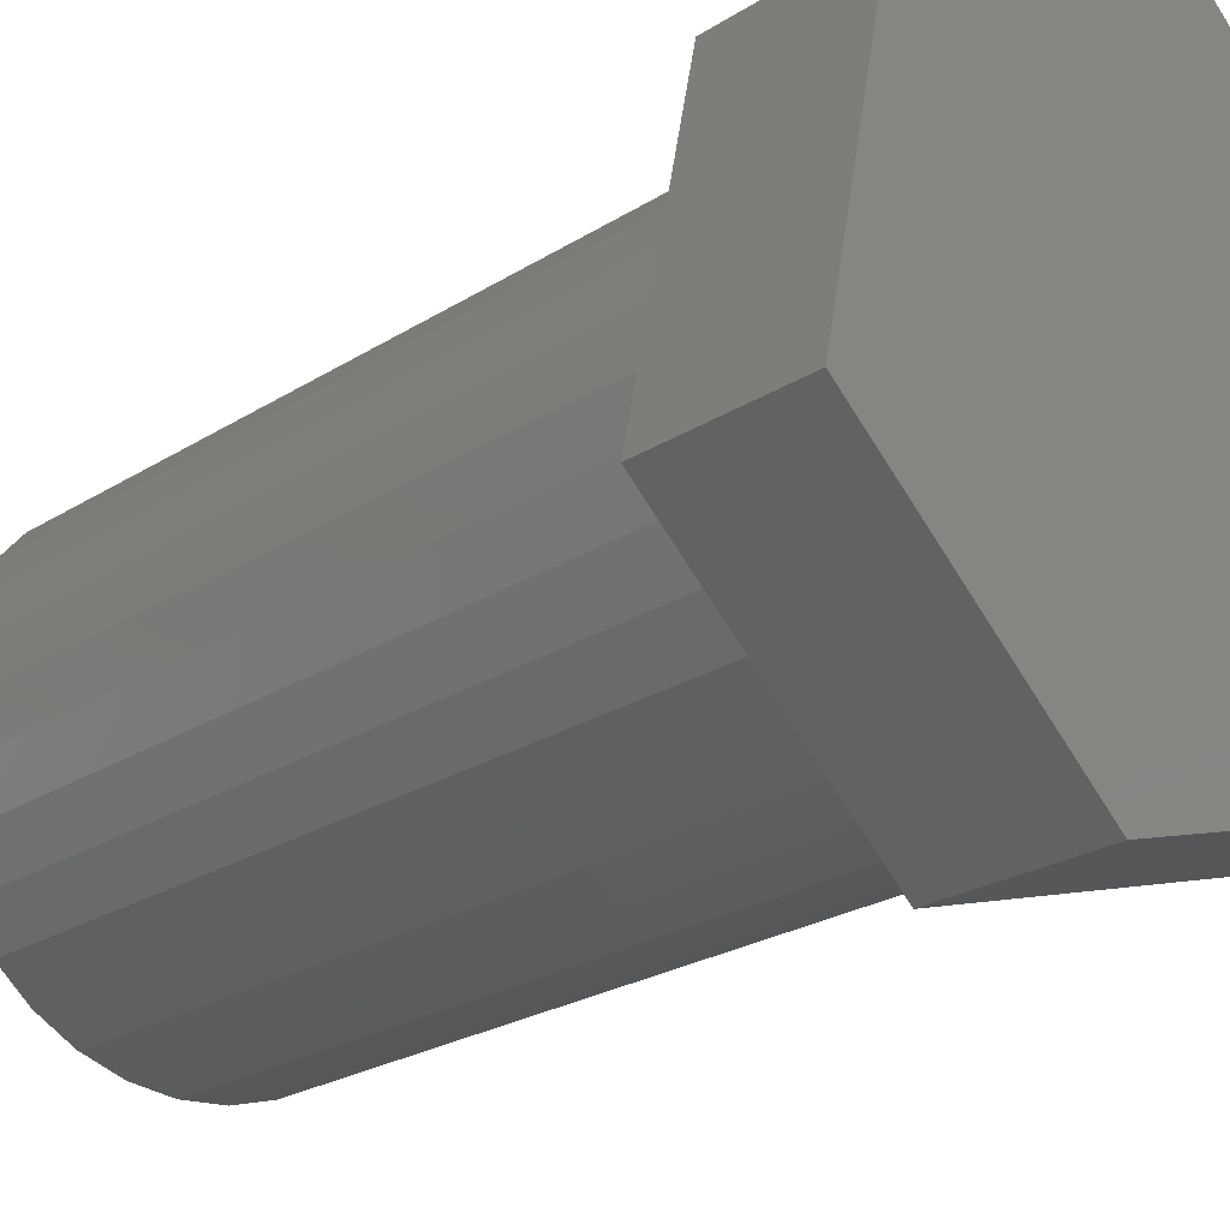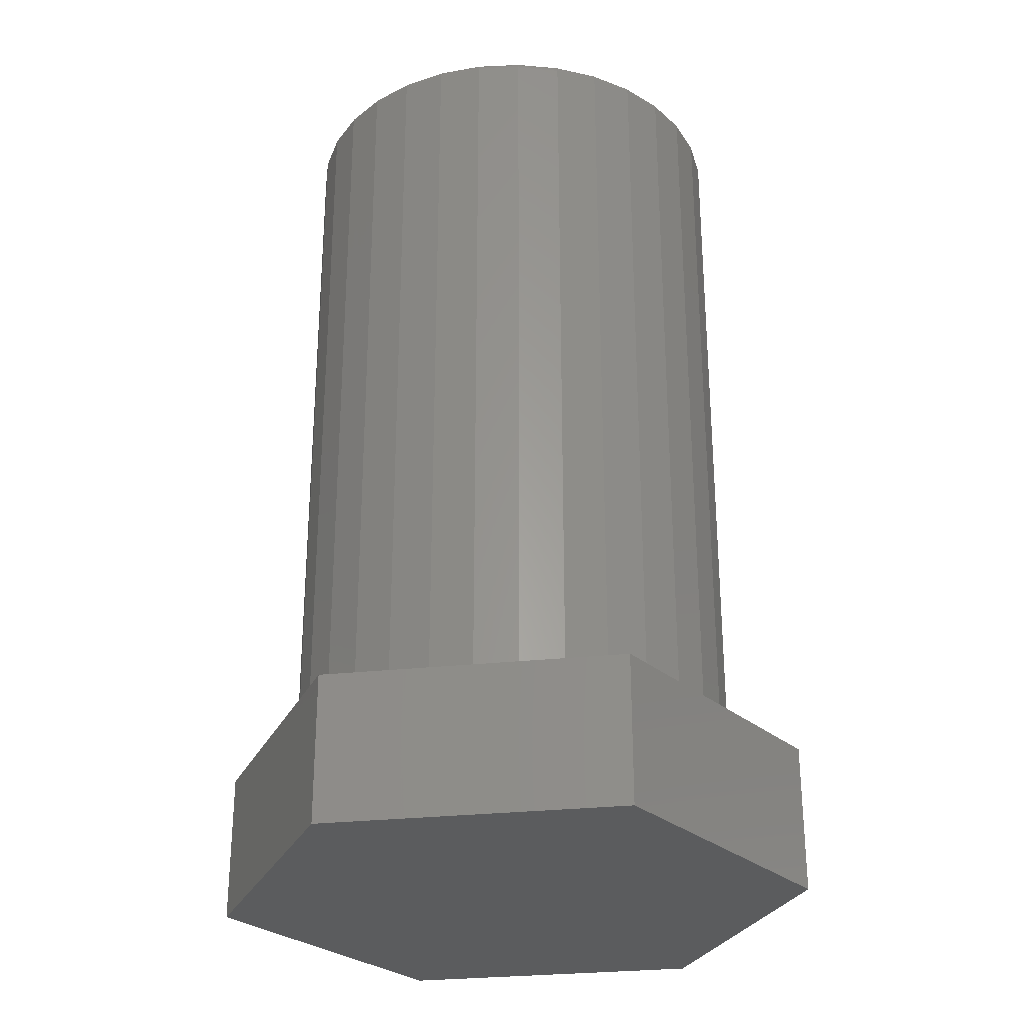
<metadata>
{"format":"stl","ext":"stl","renderer":"f3d","projection":"perspective","resolution":1024,"background":"white","views":[{"elev":-23.9,"azim":-43.5,"up":"+Z"},{"elev":-28.5,"azim":110.8,"up":"+Y"}]}
</metadata>
<code>
# stl→obj: 332 verts, 660 faces
v 0.04393 0.75 0.213
v -0.04081 0.75 0.213
v 0.001563 0.75 0.2172
v 0.08468 0.75 0.2007
v -0.08155 0.75 0.2007
v -0.08155 0.75 -0.2007
v 0.04393 0.75 -0.213
v -0.04081 0.75 -0.213
v 0.001563 0.75 -0.2172
v -0.1191 0.75 0.1806
v 0.1222 0.75 0.1806
v -0.152 0.75 0.1536
v 0.1551 0.75 0.1536
v -0.179 0.75 0.1207
v 0.1821 0.75 0.1207
v -0.1991 0.75 0.08311
v 0.2022 0.75 0.08311
v -0.2115 0.75 0.04237
v 0.2146 0.75 0.04237
v -0.2156 0.75 -8.481e-17
v 0.2188 0.75 2.158e-17
v -0.2115 0.75 -0.04237
v 0.2146 0.75 -0.04237
v -0.1991 0.75 -0.08311
v 0.2022 0.75 -0.08311
v -0.179 0.75 -0.1207
v 0.1821 0.75 -0.1207
v -0.152 0.75 -0.1536
v 0.1551 0.75 -0.1536
v -0.1191 0.75 -0.1806
v 0.1222 0.75 -0.1806
v 0.08468 0.75 -0.2007
v -0.2234 1.249e-17 -2.755e-17
v -0.2234 0.7422 -8.266e-17
v -0.2191 6.217e-18 -0.0439
v -0.2191 0.7422 -0.0439
v -0.2063 4.584e-18 -0.0861
v -0.2063 0.7422 -0.0861
v -0.1855 3.579e-18 -0.125
v -0.1855 0.7422 -0.125
v -0.1575 3.24e-18 -0.1591
v -0.1575 0.7422 -0.1591
v -0.1234 3.579e-18 -0.1871
v -0.1234 0.7422 -0.1871
v -0.08454 4.584e-18 -0.2079
v -0.08454 0.7422 -0.2079
v -0.04233 6.217e-18 -0.2207
v -0.04233 0.7422 -0.2207
v 0.001563 8.413e-18 -0.225
v 0.001563 0.7422 -0.225
v 0.04546 1.109e-17 -0.2207
v 0.04546 0.7422 -0.2207
v 0.08767 1.414e-17 -0.2079
v 0.08767 0.7422 -0.2079
v 0.1266 1.746e-17 -0.1871
v 0.1266 0.7422 -0.1871
v 0.1607 2.09e-17 -0.1591
v 0.1607 0.7422 -0.1591
v 0.1886 2.435e-17 -0.125
v 0.1886 0.7422 -0.125
v 0.2094 2.766e-17 -0.0861
v 0.2094 0.7422 -0.0861
v 0.2222 3.072e-17 -0.0439
v 0.2222 0.7422 -0.0439
v 0.2266 -1.249e-17 2.274e-16
v 0.2266 0.7422 2.274e-16
v 0.2222 3.559e-17 0.0439
v 0.2222 0.7422 0.0439
v 0.2094 3.722e-17 0.0861
v 0.2094 0.7422 0.0861
v 0.1886 3.823e-17 0.125
v 0.1886 0.7422 0.125
v 0.1607 3.857e-17 0.1591
v 0.1607 0.7422 0.1591
v 0.1266 3.823e-17 0.1871
v 0.1266 0.7422 0.1871
v 0.08767 3.722e-17 0.2079
v 0.08767 0.7422 0.2079
v 0.04546 3.559e-17 0.2207
v 0.04546 0.7422 0.2207
v 0.001563 3.339e-17 0.225
v 0.001563 0.7422 0.225
v -0.04233 3.072e-17 0.2207
v -0.04233 0.7422 0.2207
v -0.08454 2.766e-17 0.2079
v -0.08454 0.7422 0.2079
v -0.1234 2.435e-17 0.1871
v -0.1234 0.7422 0.1871
v -0.1575 2.09e-17 0.1591
v -0.1575 0.7422 0.1591
v -0.1855 1.746e-17 0.125
v -0.1855 0.7422 0.125
v -0.2063 1.414e-17 0.0861
v -0.2063 0.7422 0.0861
v -0.2191 1.109e-17 0.0439
v -0.2191 0.7422 0.0439
v 0.2203 0.7498 5.551e-17
v 0.2161 0.7498 0.04267
v 0.2217 0.7494 6.939e-17
v 0.2175 0.7494 0.04295
v 0.2231 0.7487 6.939e-17
v 0.2188 0.7487 0.04322
v 0.2243 0.7477 6.939e-17
v 0.22 0.7477 0.04345
v 0.2252 0.7465 6.939e-17
v 0.2209 0.7465 0.04364
v 0.226 0.7452 6.939e-17
v 0.2217 0.7452 0.04378
v 0.2264 0.7437 6.939e-17
v 0.2221 0.7437 0.04387
v -0.2129 0.7498 0.04267
v -0.2171 0.7498 -3.469e-16
v -0.2144 0.7494 0.04295
v -0.2186 0.7494 -3.469e-16
v -0.2157 0.7487 0.04322
v -0.22 0.7487 -3.469e-16
v -0.2169 0.7477 0.04345
v -0.2211 0.7477 -3.469e-16
v -0.2178 0.7465 0.04364
v -0.2221 0.7465 -3.469e-16
v -0.2185 0.7452 0.04378
v -0.2228 0.7452 -3.608e-16
v -0.219 0.7437 0.04387
v -0.2233 0.7437 -3.608e-16
v -0.2005 0.7498 0.0837
v -0.2019 0.7494 0.08426
v -0.2031 0.7487 0.08478
v -0.2042 0.7477 0.08523
v -0.2051 0.7465 0.0856
v -0.2058 0.7452 0.08588
v -0.2062 0.7437 0.08605
v -0.1803 0.7498 0.1215
v -0.1815 0.7494 0.1223
v -0.1826 0.7487 0.1231
v -0.1836 0.7477 0.1237
v -0.1844 0.7465 0.1243
v -0.185 0.7452 0.1247
v -0.1854 0.7437 0.1249
v -0.1531 0.7498 0.1547
v -0.1541 0.7494 0.1557
v -0.1551 0.7487 0.1566
v -0.1559 0.7477 0.1575
v -0.1566 0.7465 0.1582
v -0.1571 0.7452 0.1587
v -0.1574 0.7437 0.159
v -0.1199 0.7498 0.1819
v -0.1208 0.7494 0.1831
v -0.1215 0.7487 0.1842
v -0.1222 0.7477 0.1852
v -0.1227 0.7465 0.186
v -0.1231 0.7452 0.1866
v -0.1234 0.7437 0.187
v -0.08213 0.7498 0.2021
v -0.0827 0.7494 0.2034
v -0.08321 0.7487 0.2047
v -0.08367 0.7477 0.2058
v -0.08404 0.7465 0.2067
v -0.08431 0.7452 0.2073
v -0.08448 0.7437 0.2077
v -0.04111 0.7498 0.2145
v -0.04139 0.7494 0.2159
v -0.04166 0.7487 0.2173
v -0.04189 0.7477 0.2184
v -0.04208 0.7465 0.2194
v -0.04222 0.7452 0.2201
v -0.0423 0.7437 0.2205
v 0.001563 0.7498 0.2187
v 0.001563 0.7494 0.2202
v 0.001563 0.7487 0.2215
v 0.001563 0.7477 0.2227
v 0.001563 0.7465 0.2237
v 0.001563 0.7452 0.2244
v 0.001563 0.7437 0.2248
v 0.04423 0.7498 0.2145
v 0.04452 0.7494 0.2159
v 0.04478 0.7487 0.2173
v 0.04501 0.7477 0.2184
v 0.0452 0.7465 0.2194
v 0.04534 0.7452 0.2201
v 0.04543 0.7437 0.2205
v 0.08526 0.7498 0.2021
v 0.08582 0.7494 0.2034
v 0.08634 0.7487 0.2047
v 0.08679 0.7477 0.2058
v 0.08716 0.7465 0.2067
v 0.08744 0.7452 0.2073
v 0.08761 0.7437 0.2077
v 0.1231 0.7498 0.1819
v 0.1239 0.7494 0.1831
v 0.1246 0.7487 0.1842
v 0.1253 0.7477 0.1852
v 0.1258 0.7465 0.186
v 0.1262 0.7452 0.1866
v 0.1265 0.7437 0.187
v 0.1562 0.7498 0.1547
v 0.1573 0.7494 0.1557
v 0.1582 0.7487 0.1566
v 0.159 0.7477 0.1575
v 0.1597 0.7465 0.1582
v 0.1602 0.7452 0.1587
v 0.1606 0.7437 0.159
v 0.1834 0.7498 0.1215
v 0.1846 0.7494 0.1223
v 0.1858 0.7487 0.1231
v 0.1867 0.7477 0.1237
v 0.1875 0.7465 0.1243
v 0.1881 0.7452 0.1247
v 0.1885 0.7437 0.1249
v 0.2036 0.7498 0.0837
v 0.205 0.7494 0.08426
v 0.2062 0.7487 0.08478
v 0.2073 0.7477 0.08523
v 0.2082 0.7465 0.0856
v 0.2089 0.7452 0.08588
v 0.2093 0.7437 0.08605
v -0.2129 0.7498 -0.04267
v -0.2144 0.7494 -0.04295
v -0.2157 0.7487 -0.04322
v -0.2169 0.7477 -0.04345
v -0.2178 0.7465 -0.04364
v -0.2185 0.7452 -0.04378
v -0.219 0.7437 -0.04387
v 0.2161 0.7498 -0.04267
v 0.2175 0.7494 -0.04295
v 0.2188 0.7487 -0.04322
v 0.22 0.7477 -0.04345
v 0.2209 0.7465 -0.04364
v 0.2217 0.7452 -0.04378
v 0.2221 0.7437 -0.04387
v 0.2036 0.7498 -0.0837
v 0.205 0.7494 -0.08426
v 0.2062 0.7487 -0.08478
v 0.2073 0.7477 -0.08523
v 0.2082 0.7465 -0.0856
v 0.2089 0.7452 -0.08588
v 0.2093 0.7437 -0.08605
v 0.1834 0.7498 -0.1215
v 0.1846 0.7494 -0.1223
v 0.1858 0.7487 -0.1231
v 0.1867 0.7477 -0.1237
v 0.1875 0.7465 -0.1243
v 0.1881 0.7452 -0.1247
v 0.1885 0.7437 -0.1249
v 0.1562 0.7498 -0.1547
v 0.1573 0.7494 -0.1557
v 0.1582 0.7487 -0.1566
v 0.159 0.7477 -0.1575
v 0.1597 0.7465 -0.1582
v 0.1602 0.7452 -0.1587
v 0.1606 0.7437 -0.159
v 0.1231 0.7498 -0.1819
v 0.1239 0.7494 -0.1831
v 0.1246 0.7487 -0.1842
v 0.1253 0.7477 -0.1852
v 0.1258 0.7465 -0.186
v 0.1262 0.7452 -0.1866
v 0.1265 0.7437 -0.187
v 0.08526 0.7498 -0.2021
v 0.08582 0.7494 -0.2034
v 0.08634 0.7487 -0.2047
v 0.08679 0.7477 -0.2058
v 0.08716 0.7465 -0.2067
v 0.08744 0.7452 -0.2073
v 0.08761 0.7437 -0.2077
v 0.04423 0.7498 -0.2145
v 0.04452 0.7494 -0.2159
v 0.04478 0.7487 -0.2173
v 0.04501 0.7477 -0.2184
v 0.0452 0.7465 -0.2194
v 0.04534 0.7452 -0.2201
v 0.04543 0.7437 -0.2205
v 0.001563 0.7498 -0.2187
v 0.001563 0.7494 -0.2202
v 0.001563 0.7487 -0.2215
v 0.001563 0.7477 -0.2227
v 0.001563 0.7465 -0.2237
v 0.001563 0.7452 -0.2244
v 0.001563 0.7437 -0.2248
v -0.04111 0.7498 -0.2145
v -0.04139 0.7494 -0.2159
v -0.04166 0.7487 -0.2173
v -0.04189 0.7477 -0.2184
v -0.04208 0.7465 -0.2194
v -0.04222 0.7452 -0.2201
v -0.0423 0.7437 -0.2205
v -0.08213 0.7498 -0.2021
v -0.0827 0.7494 -0.2034
v -0.08321 0.7487 -0.2047
v -0.08367 0.7477 -0.2058
v -0.08404 0.7465 -0.2067
v -0.08431 0.7452 -0.2073
v -0.08448 0.7437 -0.2077
v -0.1199 0.7498 -0.1819
v -0.1208 0.7494 -0.1831
v -0.1215 0.7487 -0.1842
v -0.1222 0.7477 -0.1852
v -0.1227 0.7465 -0.186
v -0.1231 0.7452 -0.1866
v -0.1234 0.7437 -0.187
v -0.1531 0.7498 -0.1547
v -0.1541 0.7494 -0.1557
v -0.1551 0.7487 -0.1566
v -0.1559 0.7477 -0.1575
v -0.1566 0.7465 -0.1582
v -0.1571 0.7452 -0.1587
v -0.1574 0.7437 -0.159
v -0.1803 0.7498 -0.1215
v -0.1815 0.7494 -0.1223
v -0.1826 0.7487 -0.1231
v -0.1836 0.7477 -0.1237
v -0.1844 0.7465 -0.1243
v -0.185 0.7452 -0.1247
v -0.1854 0.7437 -0.1249
v -0.2005 0.7498 -0.0837
v -0.2019 0.7494 -0.08426
v -0.2031 0.7487 -0.08478
v -0.2042 0.7477 -0.08523
v -0.2051 0.7465 -0.0856
v -0.2058 0.7452 -0.08588
v -0.2062 0.7437 -0.08605
v 0.2812 4.141e-17 0.0898
v 0.222 2.202e-17 -0.2003
v -0.06217 1.315e-18 -0.2891
v 0.06217 4.043e-17 0.2911
v -0.222 1.939e-17 0.1964
v -0.2812 7.704e-34 -0.09375
v 0.06217 -0.1484 0.2911
v -0.222 -0.1484 0.1964
v 0.2812 -0.1484 0.0898
v -0.2812 -0.1484 -0.09375
v 0.222 -0.1484 -0.2003
v -0.06217 -0.1484 -0.2891
f 1 2 3
f 2 1 4
f 2 4 5
f 6 7 8
f 8 7 9
f 5 4 10
f 10 4 11
f 10 11 12
f 12 11 13
f 12 13 14
f 14 13 15
f 14 15 16
f 16 15 17
f 16 17 18
f 18 17 19
f 18 19 20
f 20 19 21
f 20 21 22
f 22 21 23
f 22 23 24
f 24 23 25
f 24 25 26
f 26 25 27
f 26 27 28
f 28 27 29
f 28 29 30
f 30 29 31
f 30 31 6
f 6 31 32
f 6 32 7
f 33 34 35
f 35 34 36
f 35 36 37
f 37 36 38
f 37 38 39
f 39 38 40
f 39 40 41
f 41 40 42
f 41 42 43
f 43 42 44
f 43 44 45
f 45 44 46
f 45 46 47
f 47 46 48
f 47 48 49
f 49 48 50
f 49 50 51
f 51 50 52
f 51 52 53
f 53 52 54
f 53 54 55
f 55 54 56
f 55 56 57
f 57 56 58
f 57 58 59
f 59 58 60
f 59 60 61
f 61 60 62
f 61 62 63
f 63 62 64
f 63 64 65
f 65 64 66
f 65 66 67
f 67 66 68
f 67 68 69
f 69 68 70
f 69 70 71
f 71 70 72
f 71 72 73
f 73 72 74
f 73 74 75
f 75 74 76
f 75 76 77
f 77 76 78
f 77 78 79
f 79 78 80
f 79 80 81
f 81 80 82
f 81 82 83
f 83 82 84
f 83 84 85
f 85 84 86
f 85 86 87
f 87 86 88
f 87 88 89
f 89 88 90
f 89 90 91
f 91 90 92
f 91 92 93
f 93 92 94
f 93 94 95
f 95 94 96
f 95 96 33
f 33 96 34
f 21 19 97
f 97 19 98
f 97 98 99
f 99 98 100
f 99 100 101
f 101 100 102
f 101 102 103
f 103 102 104
f 103 104 105
f 105 104 106
f 105 106 107
f 107 106 108
f 107 108 109
f 109 108 110
f 109 110 66
f 66 110 68
f 18 20 111
f 111 20 112
f 111 112 113
f 113 112 114
f 113 114 115
f 115 114 116
f 115 116 117
f 117 116 118
f 117 118 119
f 119 118 120
f 119 120 121
f 121 120 122
f 121 122 123
f 123 122 124
f 123 124 96
f 96 124 34
f 16 18 125
f 125 18 111
f 125 111 126
f 126 111 113
f 126 113 127
f 127 113 115
f 127 115 128
f 128 115 117
f 128 117 129
f 129 117 119
f 129 119 130
f 130 119 121
f 130 121 131
f 131 121 123
f 131 123 94
f 94 123 96
f 14 16 132
f 132 16 125
f 132 125 133
f 133 125 126
f 133 126 134
f 134 126 127
f 134 127 135
f 135 127 128
f 135 128 136
f 136 128 129
f 136 129 137
f 137 129 130
f 137 130 138
f 138 130 131
f 138 131 92
f 92 131 94
f 12 14 139
f 139 14 132
f 139 132 140
f 140 132 133
f 140 133 141
f 141 133 134
f 141 134 142
f 142 134 135
f 142 135 143
f 143 135 136
f 143 136 144
f 144 136 137
f 144 137 145
f 145 137 138
f 145 138 90
f 90 138 92
f 10 12 146
f 146 12 139
f 146 139 147
f 147 139 140
f 147 140 148
f 148 140 141
f 148 141 149
f 149 141 142
f 149 142 150
f 150 142 143
f 150 143 151
f 151 143 144
f 151 144 152
f 152 144 145
f 152 145 88
f 88 145 90
f 5 10 153
f 153 10 146
f 153 146 154
f 154 146 147
f 154 147 155
f 155 147 148
f 155 148 156
f 156 148 149
f 156 149 157
f 157 149 150
f 157 150 158
f 158 150 151
f 158 151 159
f 159 151 152
f 159 152 86
f 86 152 88
f 2 5 160
f 160 5 153
f 160 153 161
f 161 153 154
f 161 154 162
f 162 154 155
f 162 155 163
f 163 155 156
f 163 156 164
f 164 156 157
f 164 157 165
f 165 157 158
f 165 158 166
f 166 158 159
f 166 159 84
f 84 159 86
f 3 2 167
f 167 2 160
f 167 160 168
f 168 160 161
f 168 161 169
f 169 161 162
f 169 162 170
f 170 162 163
f 170 163 171
f 171 163 164
f 171 164 172
f 172 164 165
f 172 165 173
f 173 165 166
f 173 166 82
f 82 166 84
f 1 3 174
f 174 3 167
f 174 167 175
f 175 167 168
f 175 168 176
f 176 168 169
f 176 169 177
f 177 169 170
f 177 170 178
f 178 170 171
f 178 171 179
f 179 171 172
f 179 172 180
f 180 172 173
f 180 173 80
f 80 173 82
f 4 1 181
f 181 1 174
f 181 174 182
f 182 174 175
f 182 175 183
f 183 175 176
f 183 176 184
f 184 176 177
f 184 177 185
f 185 177 178
f 185 178 186
f 186 178 179
f 186 179 187
f 187 179 180
f 187 180 78
f 78 180 80
f 11 4 188
f 188 4 181
f 188 181 189
f 189 181 182
f 189 182 190
f 190 182 183
f 190 183 191
f 191 183 184
f 191 184 192
f 192 184 185
f 192 185 193
f 193 185 186
f 193 186 194
f 194 186 187
f 194 187 76
f 76 187 78
f 13 11 195
f 195 11 188
f 195 188 196
f 196 188 189
f 196 189 197
f 197 189 190
f 197 190 198
f 198 190 191
f 198 191 199
f 199 191 192
f 199 192 200
f 200 192 193
f 200 193 201
f 201 193 194
f 201 194 74
f 74 194 76
f 15 13 202
f 202 13 195
f 202 195 203
f 203 195 196
f 203 196 204
f 204 196 197
f 204 197 205
f 205 197 198
f 205 198 206
f 206 198 199
f 206 199 207
f 207 199 200
f 207 200 208
f 208 200 201
f 208 201 72
f 72 201 74
f 17 15 209
f 209 15 202
f 209 202 210
f 210 202 203
f 210 203 211
f 211 203 204
f 211 204 212
f 212 204 205
f 212 205 213
f 213 205 206
f 213 206 214
f 214 206 207
f 214 207 215
f 215 207 208
f 215 208 70
f 70 208 72
f 19 17 98
f 98 17 209
f 98 209 100
f 100 209 210
f 100 210 102
f 102 210 211
f 102 211 104
f 104 211 212
f 104 212 106
f 106 212 213
f 106 213 108
f 108 213 214
f 108 214 110
f 110 214 215
f 110 215 68
f 68 215 70
f 20 22 112
f 112 22 216
f 112 216 114
f 114 216 217
f 114 217 116
f 116 217 218
f 116 218 118
f 118 218 219
f 118 219 120
f 120 219 220
f 120 220 122
f 122 220 221
f 122 221 124
f 124 221 222
f 124 222 34
f 34 222 36
f 23 21 223
f 223 21 97
f 223 97 224
f 224 97 99
f 224 99 225
f 225 99 101
f 225 101 226
f 226 101 103
f 226 103 227
f 227 103 105
f 227 105 228
f 228 105 107
f 228 107 229
f 229 107 109
f 229 109 64
f 64 109 66
f 25 23 230
f 230 23 223
f 230 223 231
f 231 223 224
f 231 224 232
f 232 224 225
f 232 225 233
f 233 225 226
f 233 226 234
f 234 226 227
f 234 227 235
f 235 227 228
f 235 228 236
f 236 228 229
f 236 229 62
f 62 229 64
f 27 25 237
f 237 25 230
f 237 230 238
f 238 230 231
f 238 231 239
f 239 231 232
f 239 232 240
f 240 232 233
f 240 233 241
f 241 233 234
f 241 234 242
f 242 234 235
f 242 235 243
f 243 235 236
f 243 236 60
f 60 236 62
f 29 27 244
f 244 27 237
f 244 237 245
f 245 237 238
f 245 238 246
f 246 238 239
f 246 239 247
f 247 239 240
f 247 240 248
f 248 240 241
f 248 241 249
f 249 241 242
f 249 242 250
f 250 242 243
f 250 243 58
f 58 243 60
f 31 29 251
f 251 29 244
f 251 244 252
f 252 244 245
f 252 245 253
f 253 245 246
f 253 246 254
f 254 246 247
f 254 247 255
f 255 247 248
f 255 248 256
f 256 248 249
f 256 249 257
f 257 249 250
f 257 250 56
f 56 250 58
f 32 31 258
f 258 31 251
f 258 251 259
f 259 251 252
f 259 252 260
f 260 252 253
f 260 253 261
f 261 253 254
f 261 254 262
f 262 254 255
f 262 255 263
f 263 255 256
f 263 256 264
f 264 256 257
f 264 257 54
f 54 257 56
f 7 32 265
f 265 32 258
f 265 258 266
f 266 258 259
f 266 259 267
f 267 259 260
f 267 260 268
f 268 260 261
f 268 261 269
f 269 261 262
f 269 262 270
f 270 262 263
f 270 263 271
f 271 263 264
f 271 264 52
f 52 264 54
f 9 7 272
f 272 7 265
f 272 265 273
f 273 265 266
f 273 266 274
f 274 266 267
f 274 267 275
f 275 267 268
f 275 268 276
f 276 268 269
f 276 269 277
f 277 269 270
f 277 270 278
f 278 270 271
f 278 271 50
f 50 271 52
f 8 9 279
f 279 9 272
f 279 272 280
f 280 272 273
f 280 273 281
f 281 273 274
f 281 274 282
f 282 274 275
f 282 275 283
f 283 275 276
f 283 276 284
f 284 276 277
f 284 277 285
f 285 277 278
f 285 278 48
f 48 278 50
f 6 8 286
f 286 8 279
f 286 279 287
f 287 279 280
f 287 280 288
f 288 280 281
f 288 281 289
f 289 281 282
f 289 282 290
f 290 282 283
f 290 283 291
f 291 283 284
f 291 284 292
f 292 284 285
f 292 285 46
f 46 285 48
f 30 6 293
f 293 6 286
f 293 286 294
f 294 286 287
f 294 287 295
f 295 287 288
f 295 288 296
f 296 288 289
f 296 289 297
f 297 289 290
f 297 290 298
f 298 290 291
f 298 291 299
f 299 291 292
f 299 292 44
f 44 292 46
f 28 30 300
f 300 30 293
f 300 293 301
f 301 293 294
f 301 294 302
f 302 294 295
f 302 295 303
f 303 295 296
f 303 296 304
f 304 296 297
f 304 297 305
f 305 297 298
f 305 298 306
f 306 298 299
f 306 299 42
f 42 299 44
f 26 28 307
f 307 28 300
f 307 300 308
f 308 300 301
f 308 301 309
f 309 301 302
f 309 302 310
f 310 302 303
f 310 303 311
f 311 303 304
f 311 304 312
f 312 304 305
f 312 305 313
f 313 305 306
f 313 306 40
f 40 306 42
f 24 26 314
f 314 26 307
f 314 307 315
f 315 307 308
f 315 308 316
f 316 308 309
f 316 309 317
f 317 309 310
f 317 310 318
f 318 310 311
f 318 311 319
f 319 311 312
f 319 312 320
f 320 312 313
f 320 313 38
f 38 313 40
f 22 24 216
f 216 24 314
f 216 314 217
f 217 314 315
f 217 315 218
f 218 315 316
f 218 316 219
f 219 316 317
f 219 317 220
f 220 317 318
f 220 318 221
f 221 318 319
f 221 319 222
f 222 319 320
f 222 320 36
f 36 320 38
f 321 322 63
f 321 63 65
f 321 65 67
f 321 67 69
f 321 69 71
f 321 71 73
f 322 51 53
f 322 53 55
f 322 55 57
f 322 57 59
f 322 59 61
f 322 61 63
f 323 41 43
f 323 43 45
f 323 45 47
f 323 47 49
f 323 49 51
f 323 51 322
f 324 321 73
f 324 73 75
f 324 75 77
f 324 77 79
f 324 79 81
f 324 81 83
f 324 83 85
f 324 85 325
f 326 95 33
f 326 33 35
f 326 35 37
f 326 37 39
f 326 39 41
f 326 41 323
f 325 85 87
f 325 87 89
f 325 89 91
f 325 91 93
f 325 93 95
f 325 95 326
f 327 328 329
f 329 328 330
f 329 330 331
f 331 330 332
f 328 325 330
f 330 325 326
f 327 324 328
f 328 324 325
f 329 321 327
f 327 321 324
f 331 322 329
f 329 322 321
f 332 323 331
f 331 323 322
f 330 326 332
f 332 326 323

</code>
